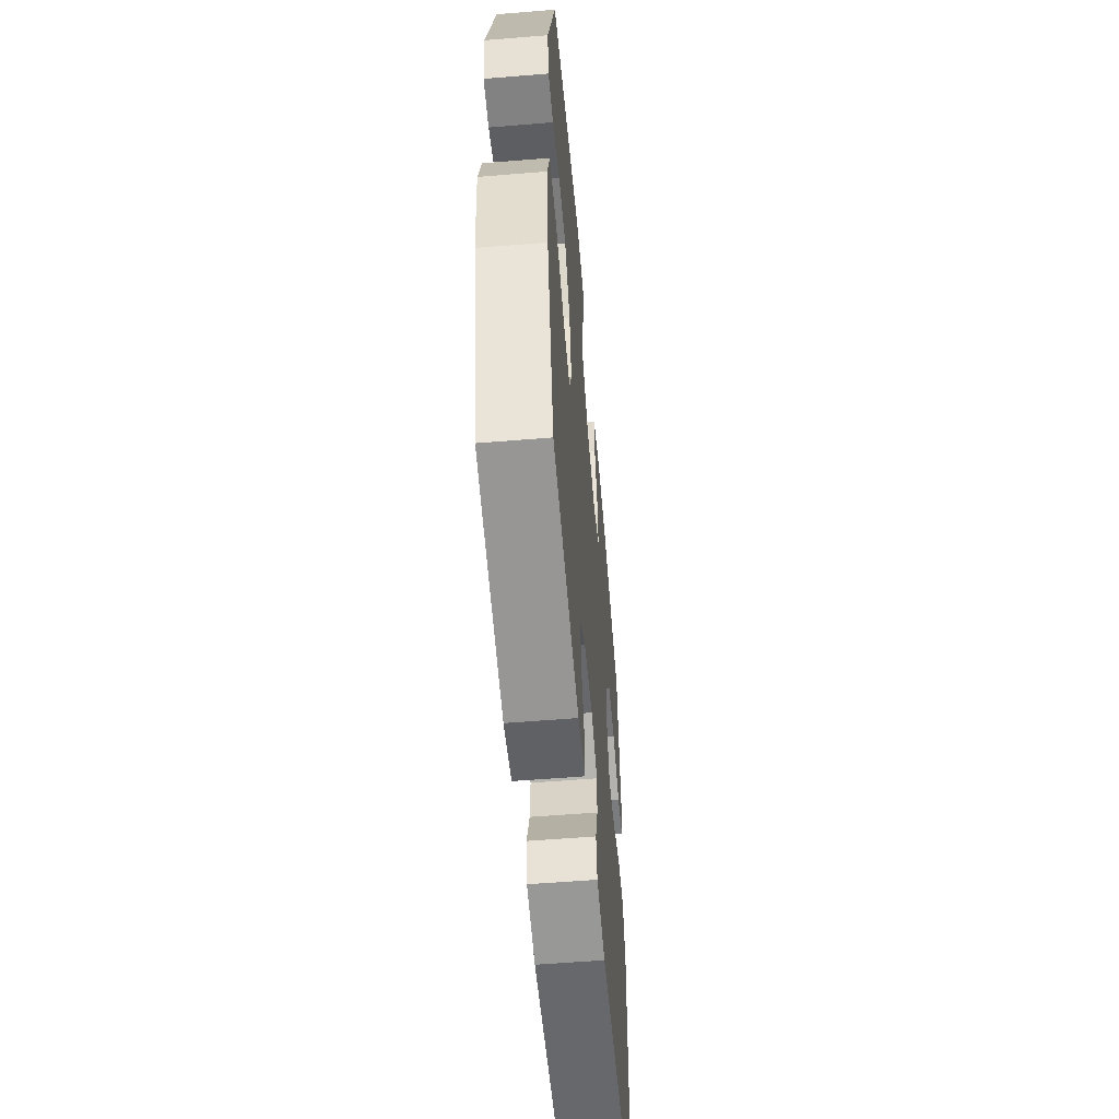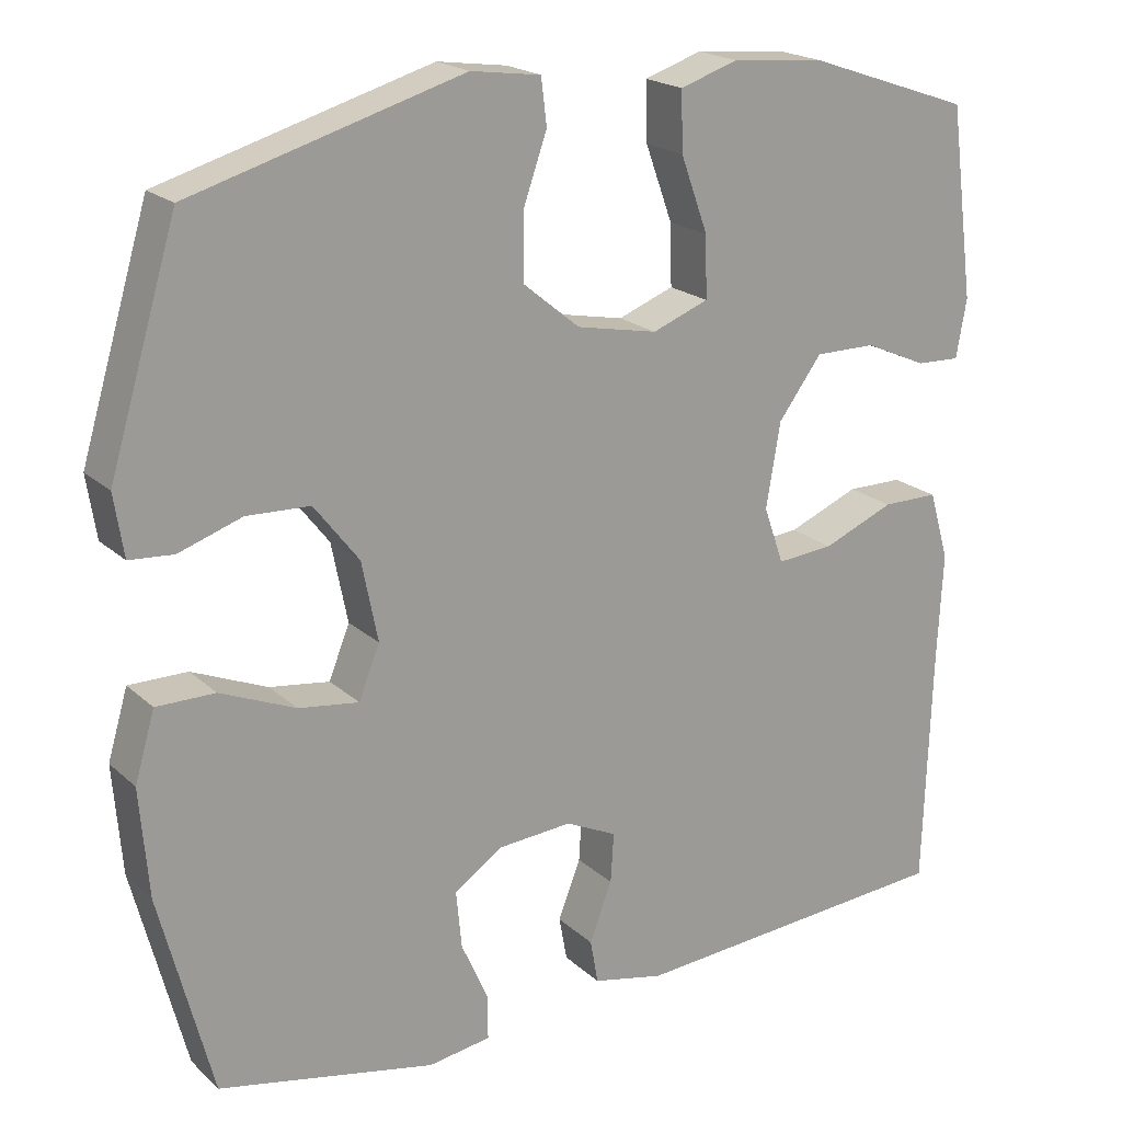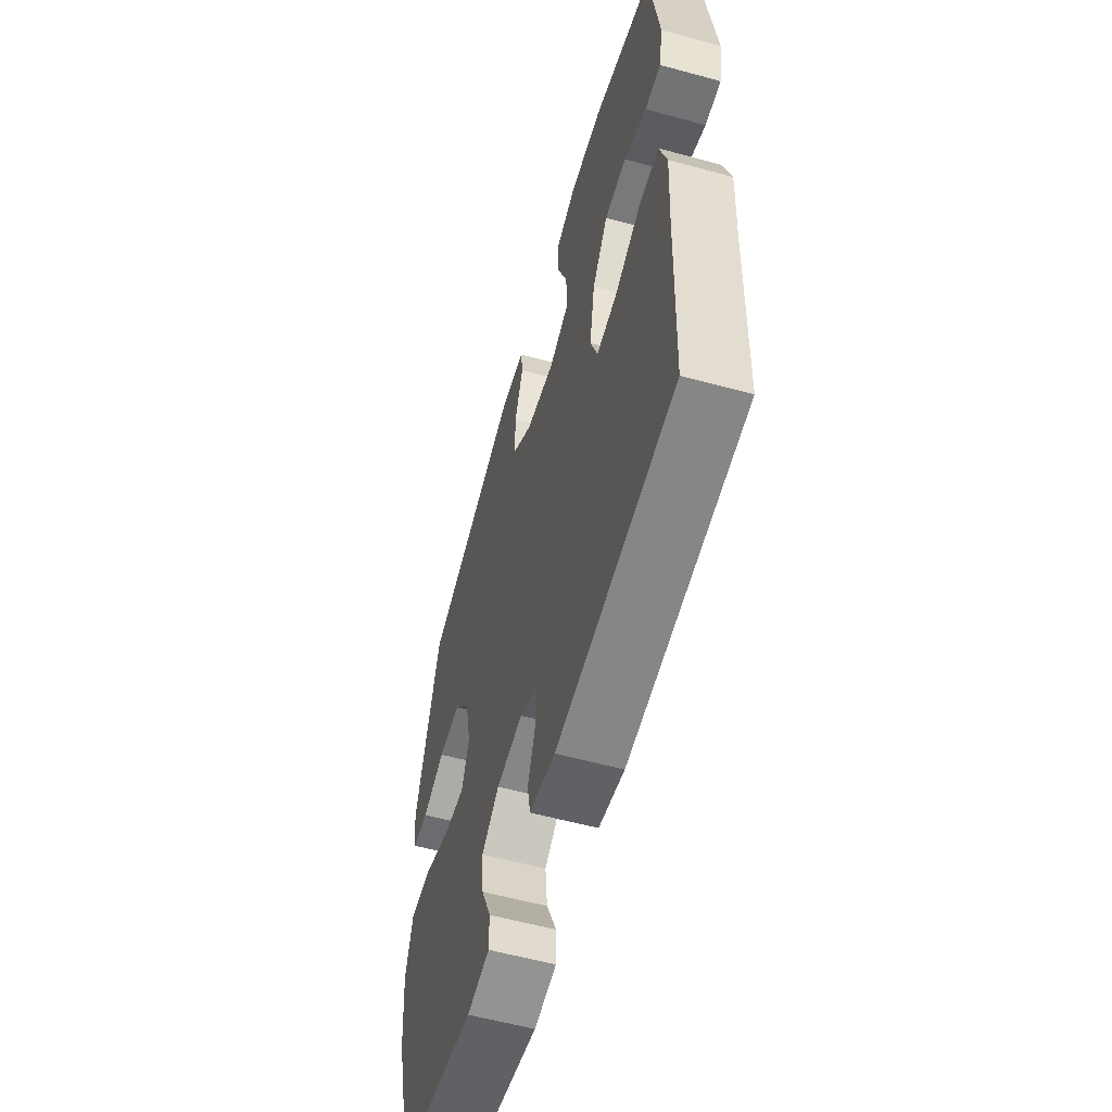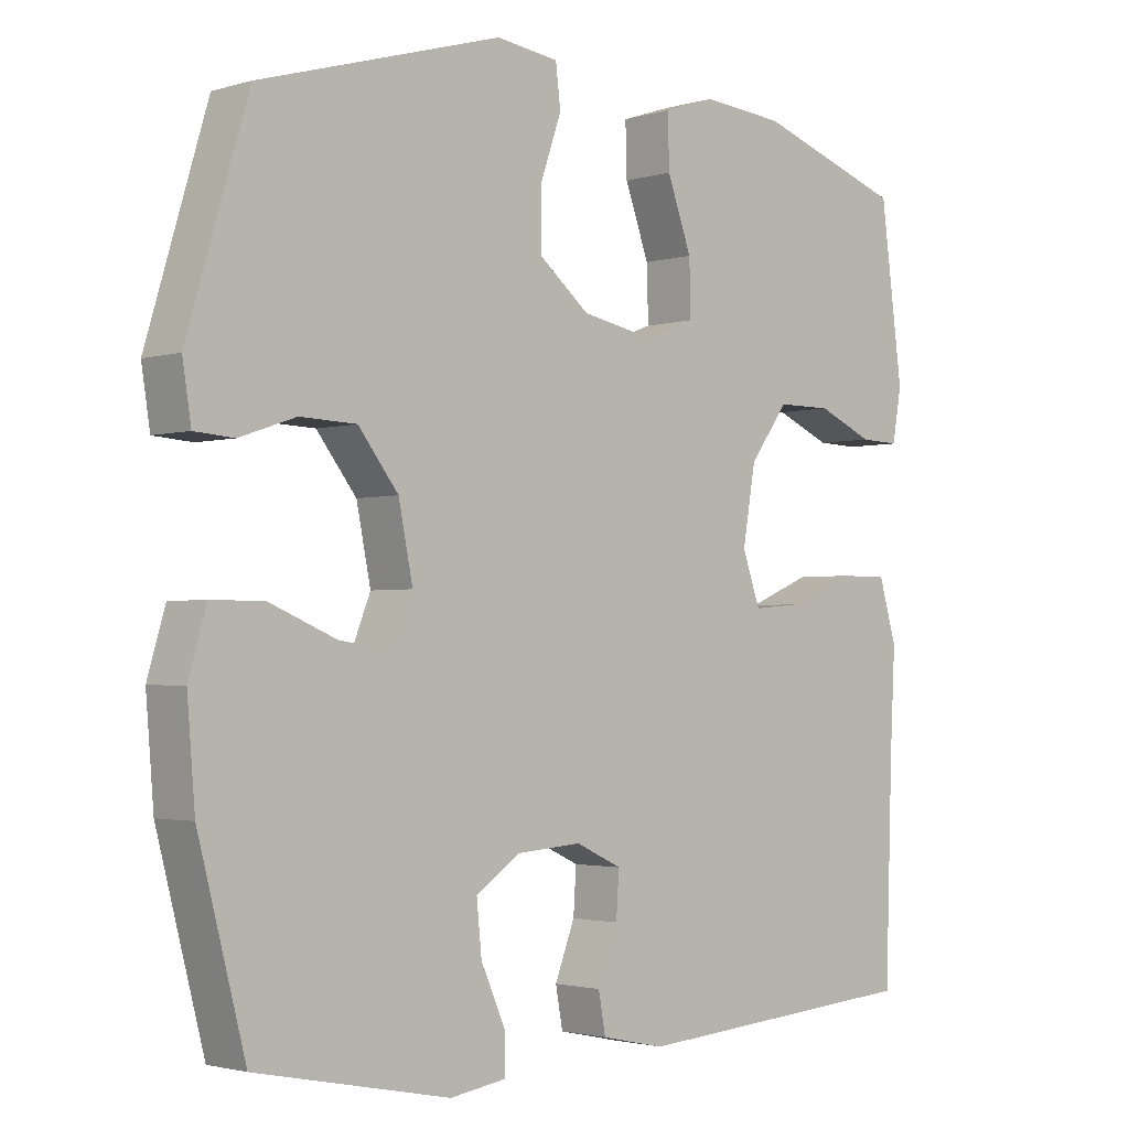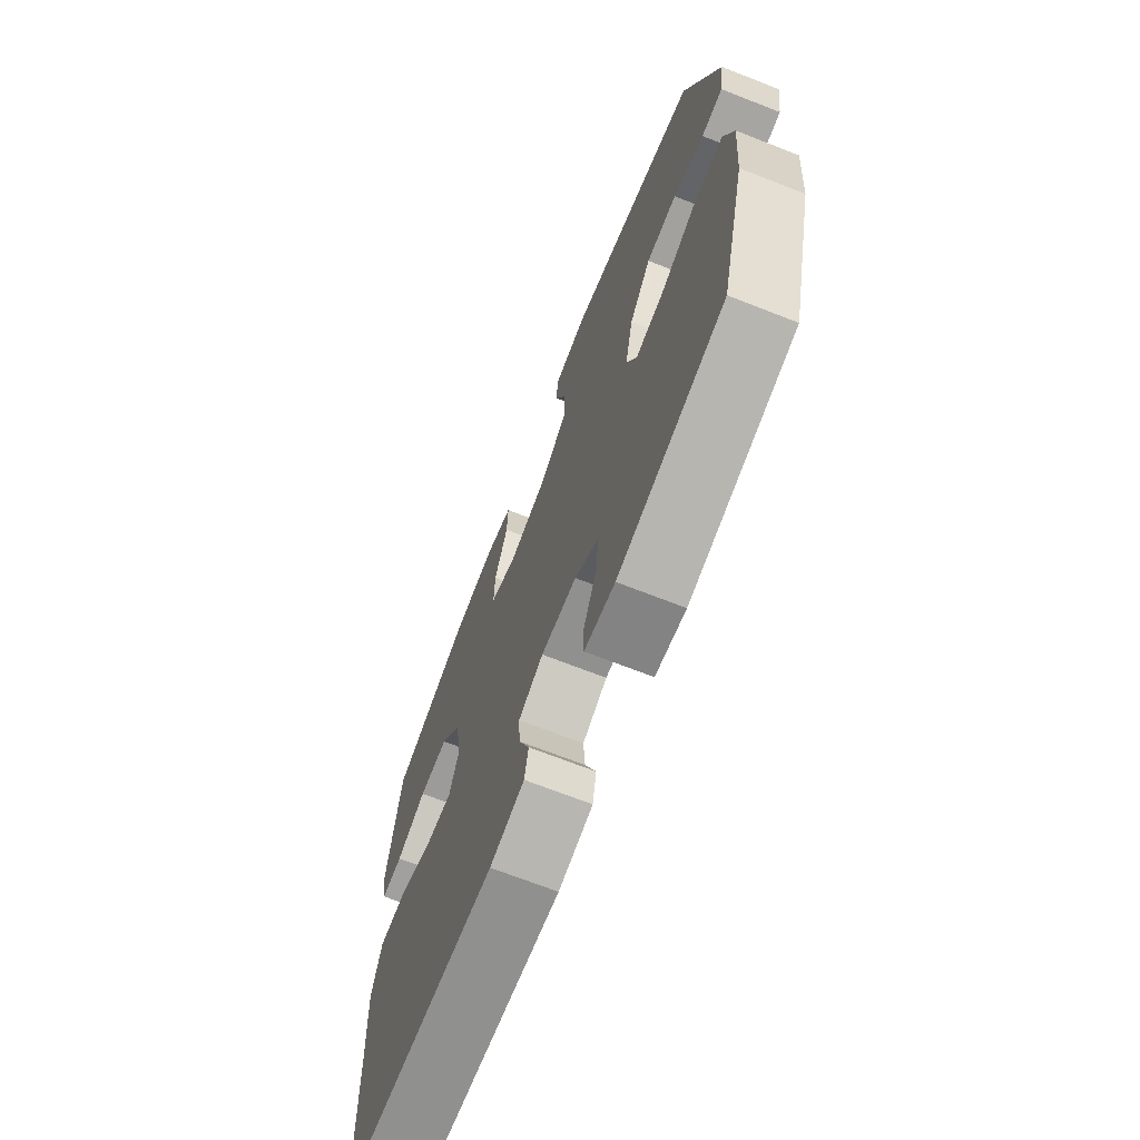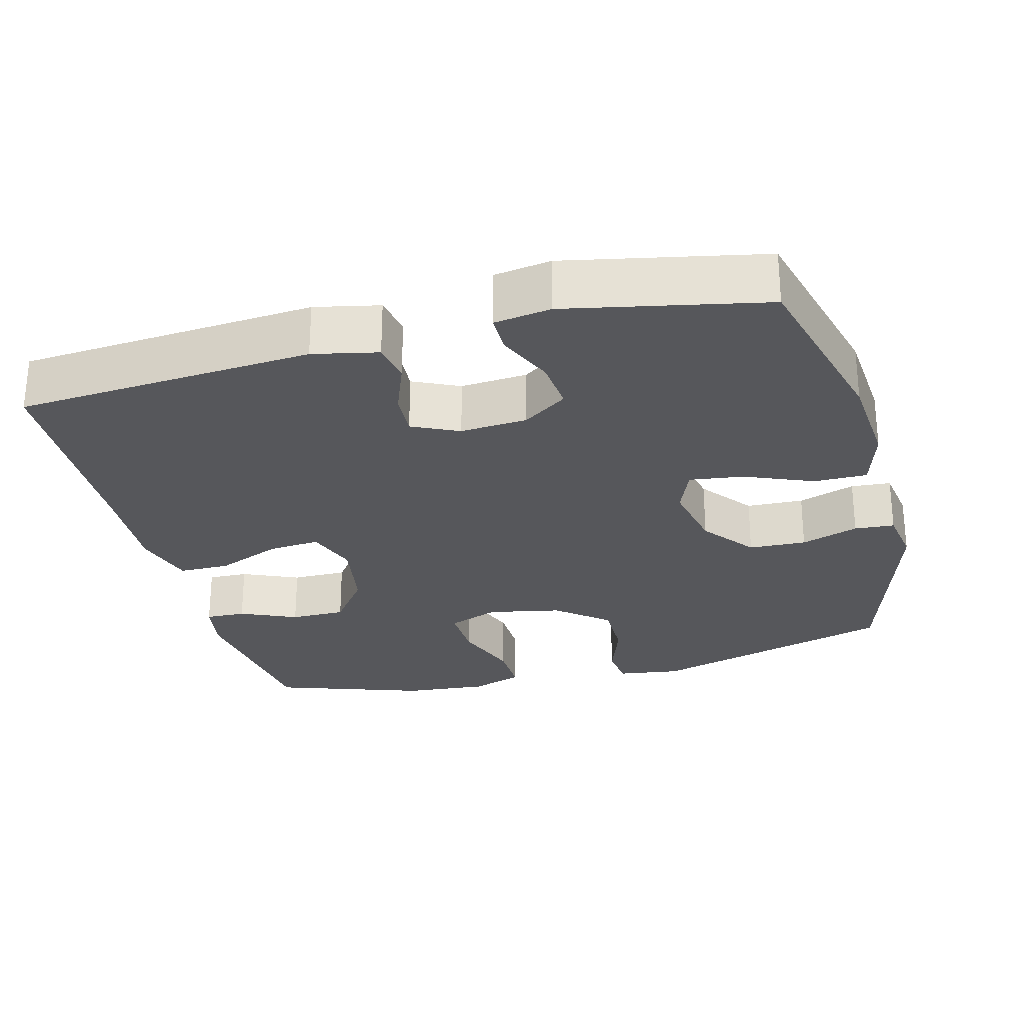
<metadata>
{"format":"obj","ext":"obj","renderer":"f3d","projection":"perspective","resolution":1024,"background":"white","views":[{"elev":-56.6,"azim":-85.1,"up":"+Z"},{"elev":19.9,"azim":-32.3,"up":"+Z"},{"elev":-57.9,"azim":74.2,"up":"+Z"},{"elev":-2.2,"azim":-43.8,"up":"+Z"},{"elev":-69.8,"azim":-111.4,"up":"+Z"},{"elev":-27.1,"azim":-165.3,"up":"+Y"}]}
</metadata>
<code>
v 0.5 0.07 -0.5
v 0.092 0.07 -0.531
v 0.003 0.07 -0.512
v -0.007 0.07 -0.457
v 0.021 0.07 -0.384
v 0.025 0.07 -0.322
v -0.039 0.07 -0.292
v -0.131 0.07 -0.299
v -0.192 0.07 -0.341
v -0.185 0.07 -0.412
v -0.151 0.07 -0.489
v -0.151 0.07 -0.543
v -0.229 0.07 -0.555
v -0.5 0.07 -0.5
v -0.566 0.07 -0.247
v -0.577 0.07 -0.113
v -0.552 0.07 -0.028
v -0.479 0.07 -0.028
v -0.385 0.07 -0.067
v -0.31 0.07 -0.077
v -0.284 0.07 -0.012
v -0.304 0.07 0.087
v -0.36 0.07 0.159
v -0.439 0.07 0.162
v -0.518 0.07 0.135
v -0.573 0.07 0.139
v -0.585 0.07 0.216
v -0.5 0.07 0.5
v -0.161 0.07 0.599
v -0.074 0.07 0.587
v -0.067 0.07 0.53
v -0.096 0.07 0.447
v -0.097 0.07 0.364
v -0.026 0.07 0.306
v 0.075 0.07 0.286
v 0.145 0.07 0.313
v 0.143 0.07 0.389
v 0.109 0.07 0.483
v 0.107 0.07 0.556
v 0.179 0.07 0.58
v 0.294 0.07 0.57
v 0.5 0.07 0.5
v 0.531 0.07 0.262
v 0.518 0.07 0.189
v 0.463 0.07 0.191
v 0.385 0.07 0.225
v 0.309 0.07 0.225
v 0.255 0.07 0.152
v 0.237 0.07 0.047
v 0.262 0.07 -0.024
v 0.333 0.07 -0.018
v 0.422 0.07 0.019
v 0.492 0.07 0.019
v 0.517 0.07 -0.066
v 0.51 0.07 -0.2
v 0.5 0 -0.5
v 0.092 0 -0.531
v 0.003 0 -0.512
v -0.007 0 -0.457
v 0.021 0 -0.384
v 0.025 0 -0.322
v -0.039 0 -0.292
v -0.131 0 -0.299
v -0.192 0 -0.341
v -0.185 0 -0.412
v -0.151 0 -0.489
v -0.151 0 -0.543
v -0.229 0 -0.555
v -0.5 0 -0.5
v -0.566 0 -0.247
v -0.577 0 -0.113
v -0.552 0 -0.028
v -0.479 0 -0.028
v -0.385 0 -0.067
v -0.31 0 -0.077
v -0.284 0 -0.012
v -0.304 0 0.087
v -0.36 0 0.159
v -0.439 0 0.162
v -0.518 0 0.135
v -0.573 0 0.139
v -0.585 0 0.216
v -0.5 0 0.5
v -0.161 0 0.599
v -0.074 0 0.587
v -0.067 0 0.53
v -0.096 0 0.447
v -0.097 0 0.364
v -0.026 0 0.306
v 0.075 0 0.286
v 0.145 0 0.313
v 0.143 0 0.389
v 0.109 0 0.483
v 0.107 0 0.556
v 0.179 0 0.58
v 0.294 0 0.57
v 0.5 0 0.5
v 0.531 0 0.262
v 0.518 0 0.189
v 0.463 0 0.191
v 0.385 0 0.225
v 0.309 0 0.225
v 0.255 0 0.152
v 0.237 0 0.047
v 0.262 0 -0.024
v 0.333 0 -0.018
v 0.422 0 0.019
v 0.492 0 0.019
v 0.517 0 -0.066
v 0.51 0 -0.2
f 52 53 54 55
f 51 52 55 1
f 50 51 1 2
f 49 50 2 3
f 48 49 3 4
f 43 44 45 46
f 43 46 47
f 42 43 47
f 41 42 47 48
f 37 38 39 40
f 36 37 40 41
f 29 30 31 32
f 29 32 33
f 28 29 33
f 27 28 33 34
f 24 25 26 27
f 23 24 27 34
f 16 17 18 19
f 16 19 20
f 15 16 20
f 14 15 20
f 13 14 20
f 10 11 12 13
f 9 10 13 20
f 8 9 20 21
f 48 4 5
f 36 41 48 5
f 22 23 34 35
f 7 8 21 22
f 6 7 22 35
f 5 6 35 36
f 110 109 108 107
f 56 110 107 106
f 57 56 106 105
f 58 57 105 104
f 59 58 104 103
f 101 100 99 98
f 102 101 98
f 102 98 97
f 103 102 97 96
f 95 94 93 92
f 96 95 92 91
f 87 86 85 84
f 88 87 84
f 88 84 83
f 89 88 83 82
f 82 81 80 79
f 89 82 79 78
f 74 73 72 71
f 75 74 71
f 75 71 70
f 75 70 69
f 75 69 68
f 68 67 66 65
f 75 68 65 64
f 76 75 64 63
f 60 59 103
f 60 103 96 91
f 90 89 78 77
f 77 76 63 62
f 90 77 62 61
f 91 90 61 60
f 1 56 57 2
f 2 57 58 3
f 3 58 59 4
f 4 59 60 5
f 5 60 61 6
f 6 61 62 7
f 7 62 63 8
f 8 63 64 9
f 9 64 65 10
f 10 65 66 11
f 11 66 67 12
f 12 67 68 13
f 13 68 69 14
f 14 69 70 15
f 15 70 71 16
f 16 71 72 17
f 17 72 73 18
f 18 73 74 19
f 19 74 75 20
f 20 75 76 21
f 21 76 77 22
f 22 77 78 23
f 23 78 79 24
f 24 79 80 25
f 25 80 81 26
f 26 81 82 27
f 27 82 83 28
f 28 83 84 29
f 29 84 85 30
f 30 85 86 31
f 31 86 87 32
f 32 87 88 33
f 33 88 89 34
f 34 89 90 35
f 35 90 91 36
f 36 91 92 37
f 37 92 93 38
f 38 93 94 39
f 39 94 95 40
f 40 95 96 41
f 41 96 97 42
f 42 97 98 43
f 43 98 99 44
f 44 99 100 45
f 45 100 101 46
f 46 101 102 47
f 47 102 103 48
f 48 103 104 49
f 49 104 105 50
f 50 105 106 51
f 51 106 107 52
f 52 107 108 53
f 53 108 109 54
f 54 109 110 55
f 55 110 56 1

</code>
